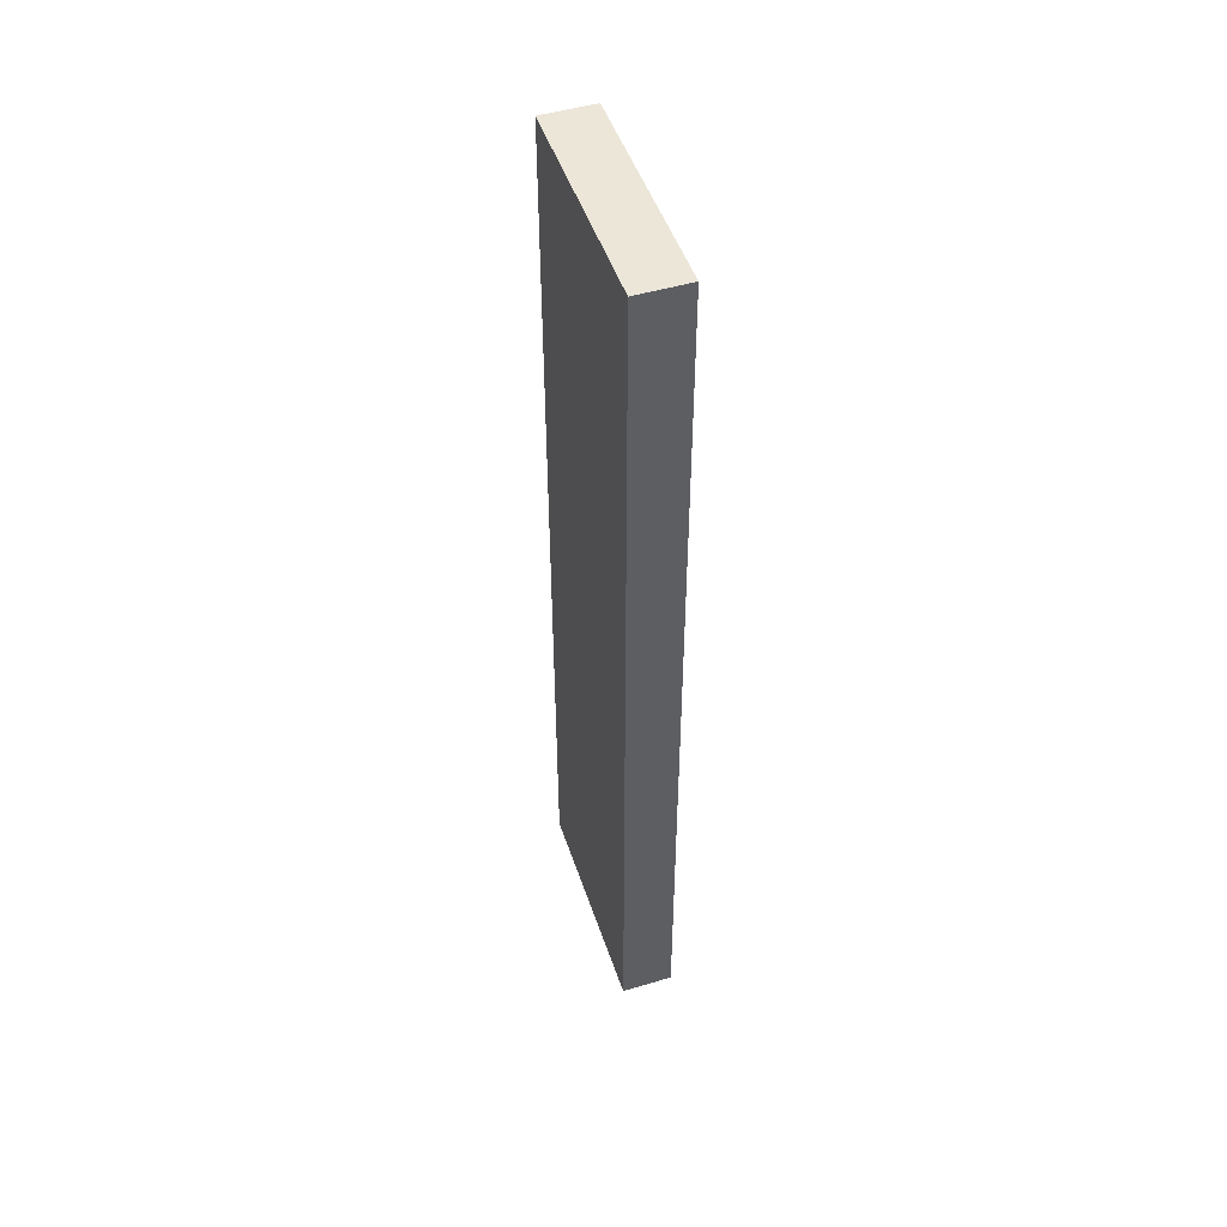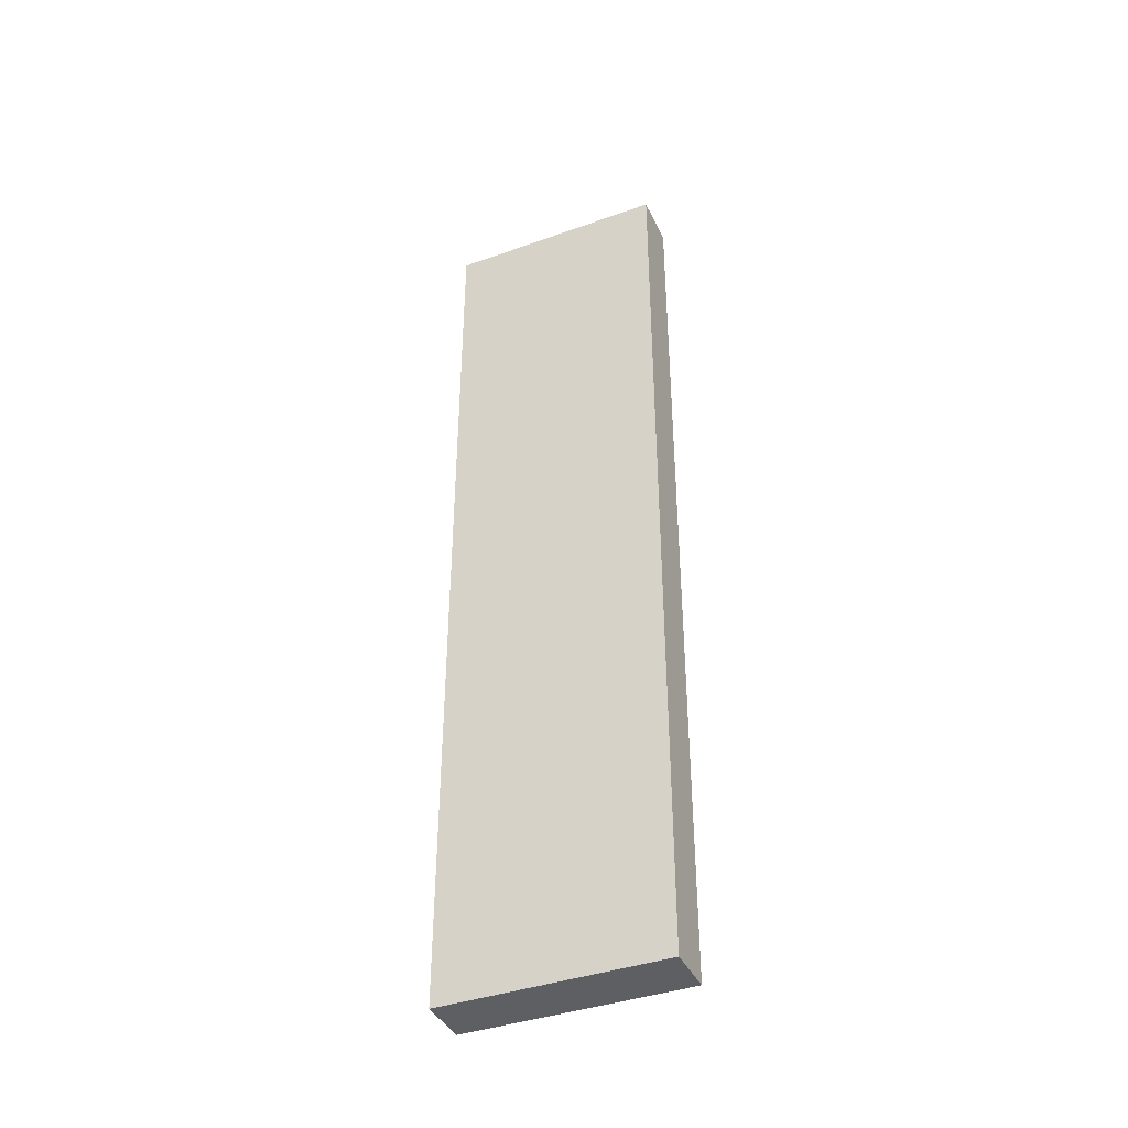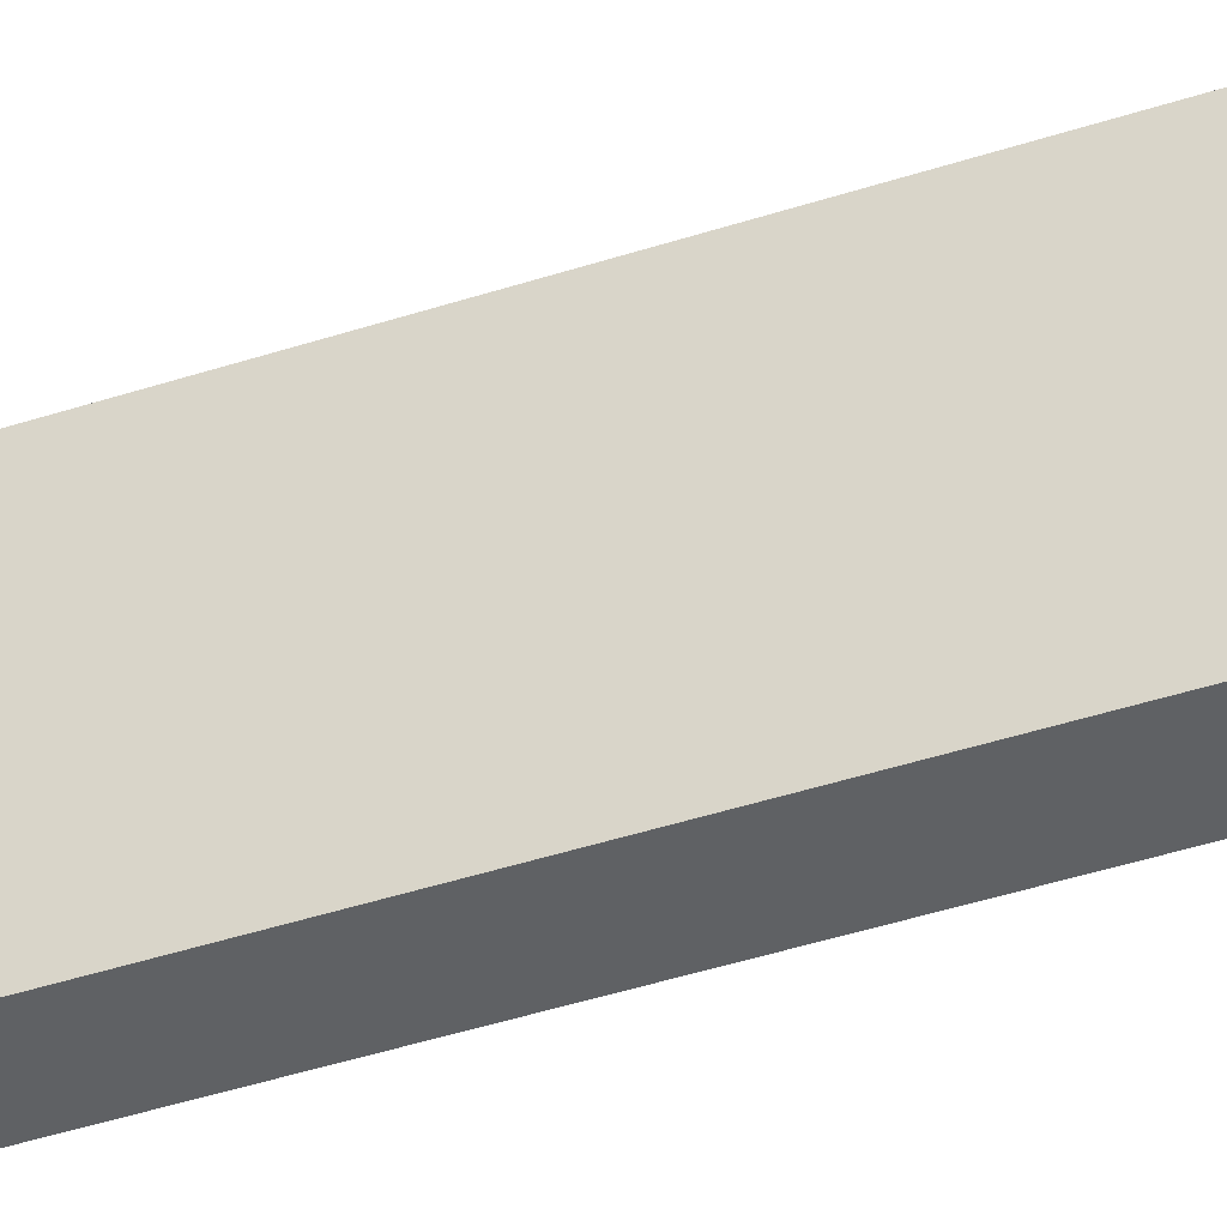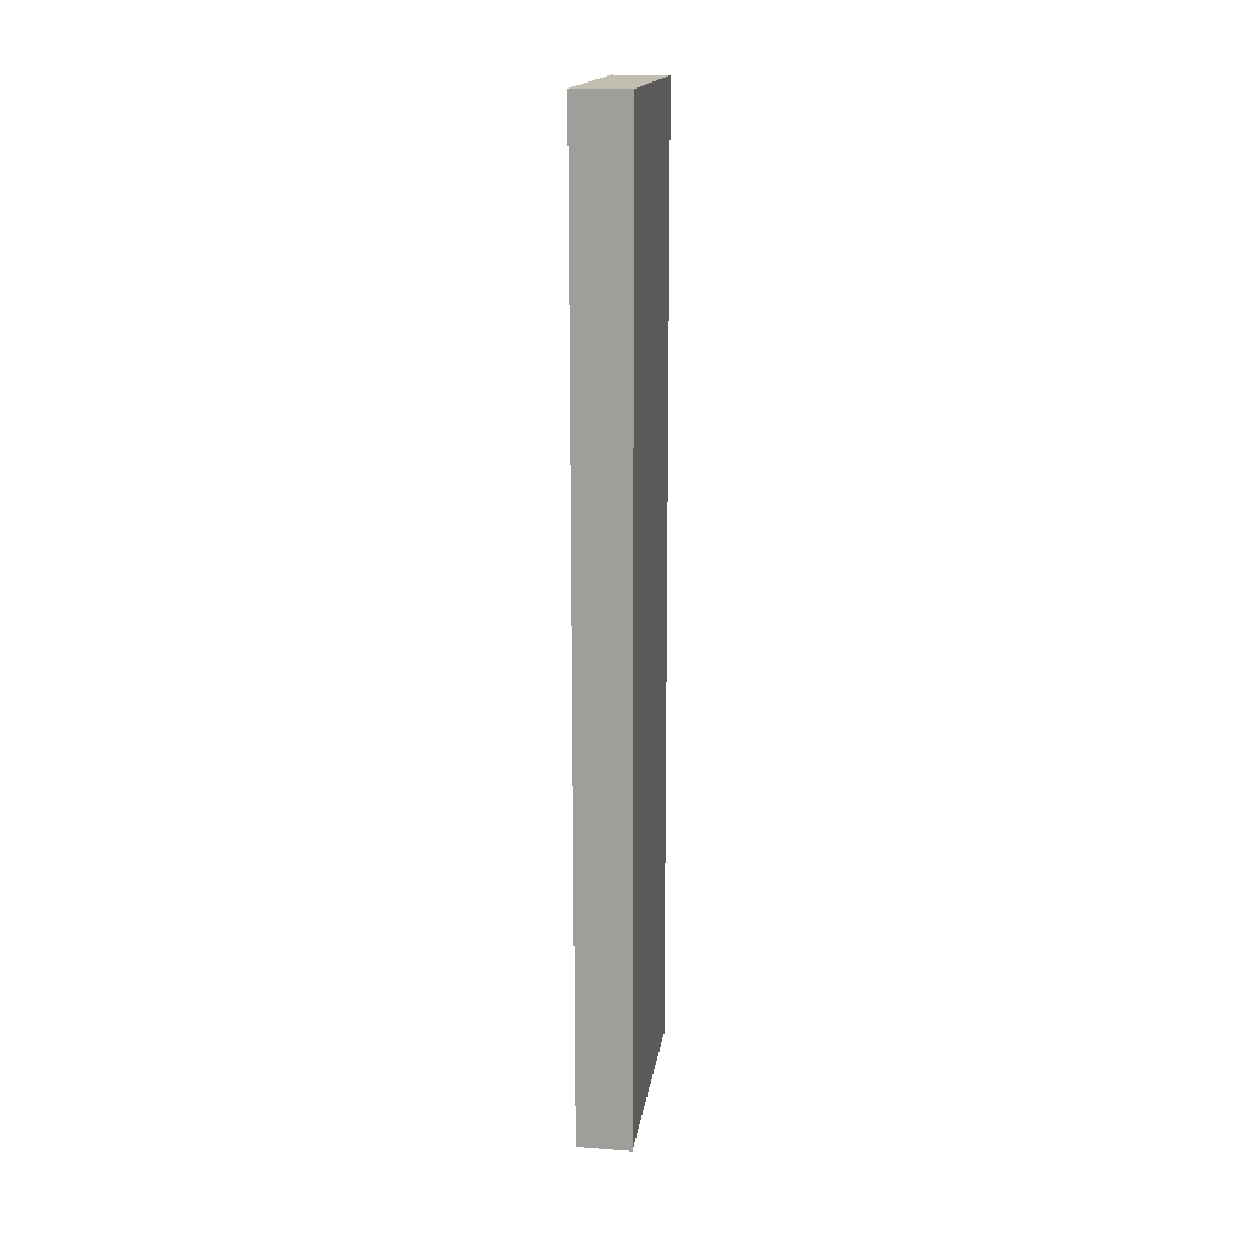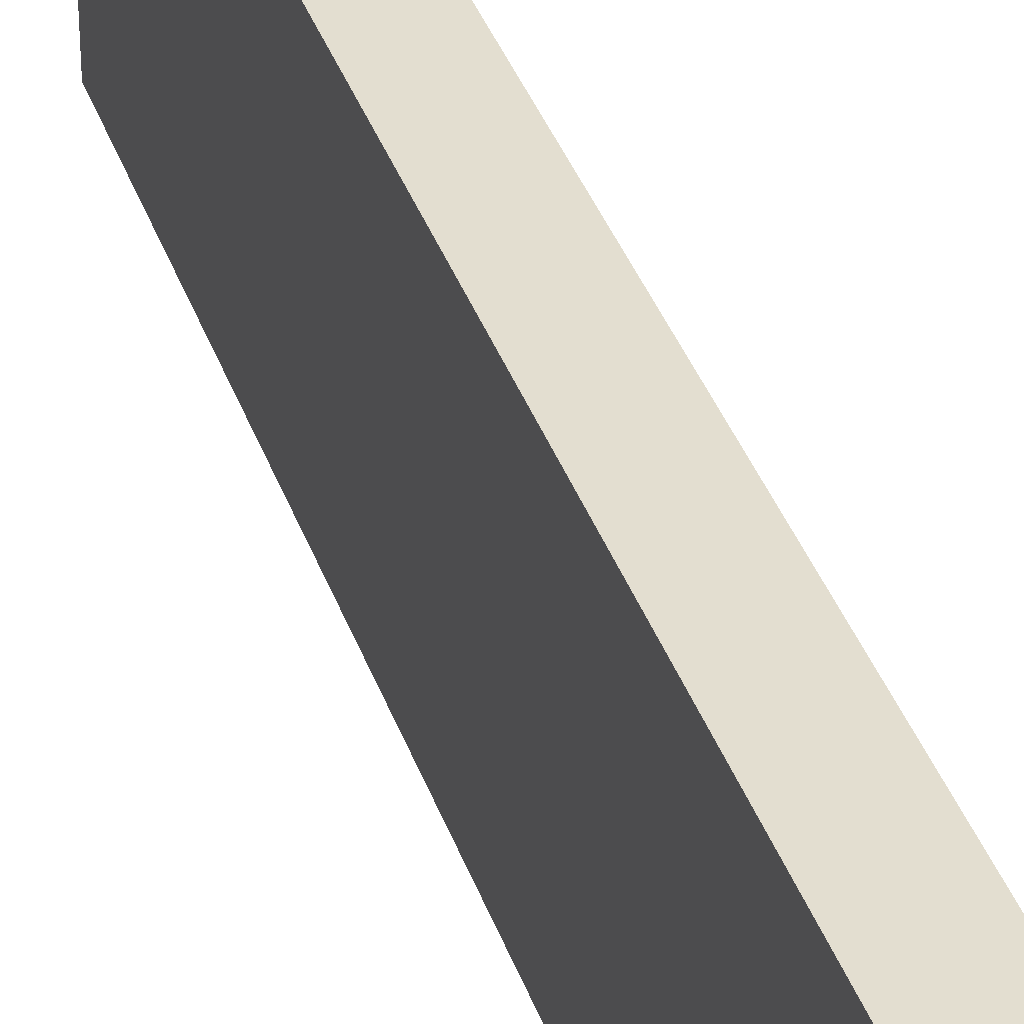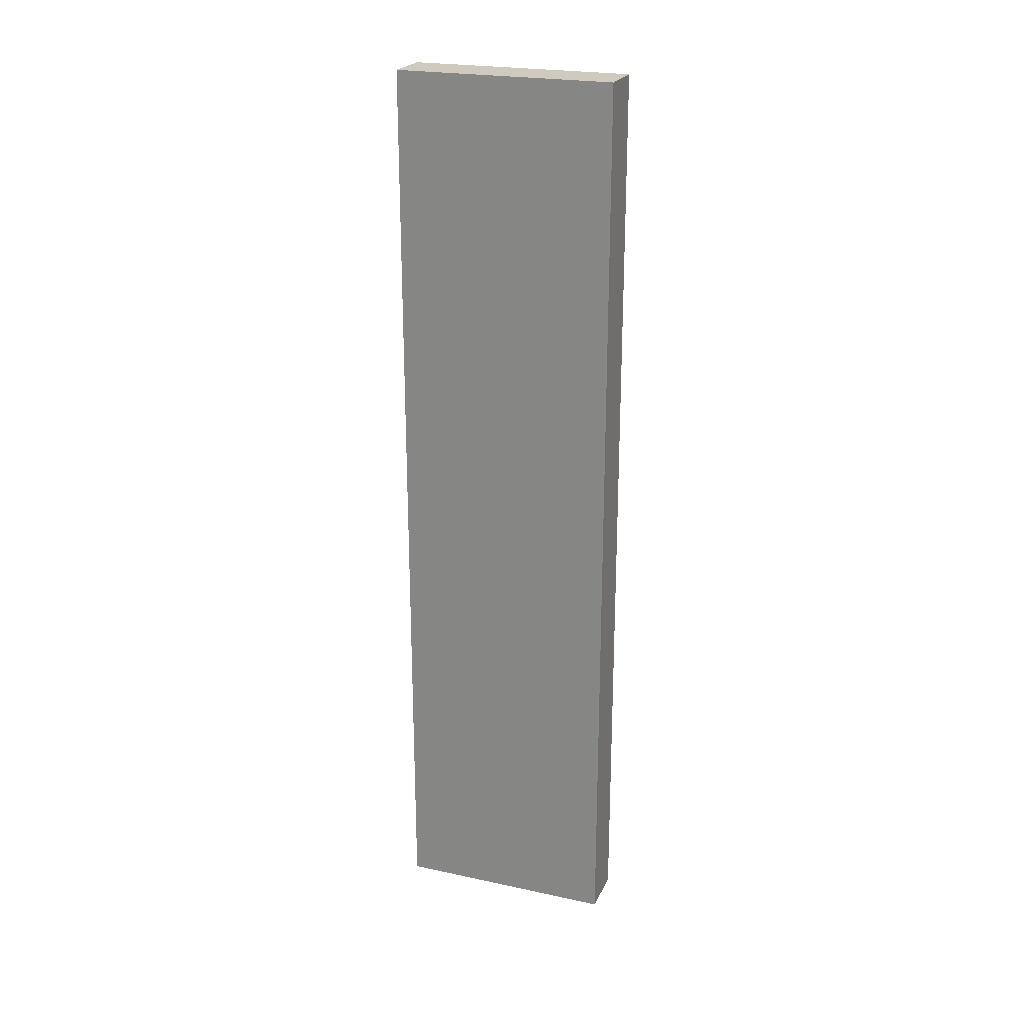
<metadata>
{"format":"obj","ext":"obj","renderer":"f3d","projection":"perspective","resolution":1024,"background":"white","views":[{"elev":49.0,"azim":-18.3,"up":"+Z"},{"elev":-40.2,"azim":-66.3,"up":"+Z"},{"elev":-46.6,"azim":-69.9,"up":"+Y"},{"elev":17.4,"azim":8.5,"up":"+Z"},{"elev":35.9,"azim":-17.6,"up":"+Y"},{"elev":23.2,"azim":-70.0,"up":"+Z"}]}
</metadata>
<code>
g pb_Mesh705132
v -3.968 -10.28 41
v -9 -10.28 41
v -3.968 11.16 41
v -9 11.16 41
v -9 -10.28 41
v -9 -10.28 -49
v -9 11.16 41
v -9 11.16 -49
v -9 -10.28 -49
v -3.968 -10.28 -49
v -9 11.16 -49
v -3.968 11.16 -49
v -3.968 -10.28 -49
v -3.968 -10.28 41
v -3.968 11.16 -49
v -3.968 11.16 41
v -3.968 11.16 41
v -9 11.16 41
v -3.968 11.16 -49
v -9 11.16 -49
v -3.968 -10.28 -49
v -9 -10.28 -49
v -3.968 -10.28 41
v -9 -10.28 41
g pb_Mesh705132_0
f 3 2 1
f 3 4 2
f 7 6 5
f 7 8 6
f 11 10 9
f 11 12 10
f 15 14 13
f 15 16 14
f 19 18 17
f 19 20 18
f 23 22 21
f 23 24 22

</code>
